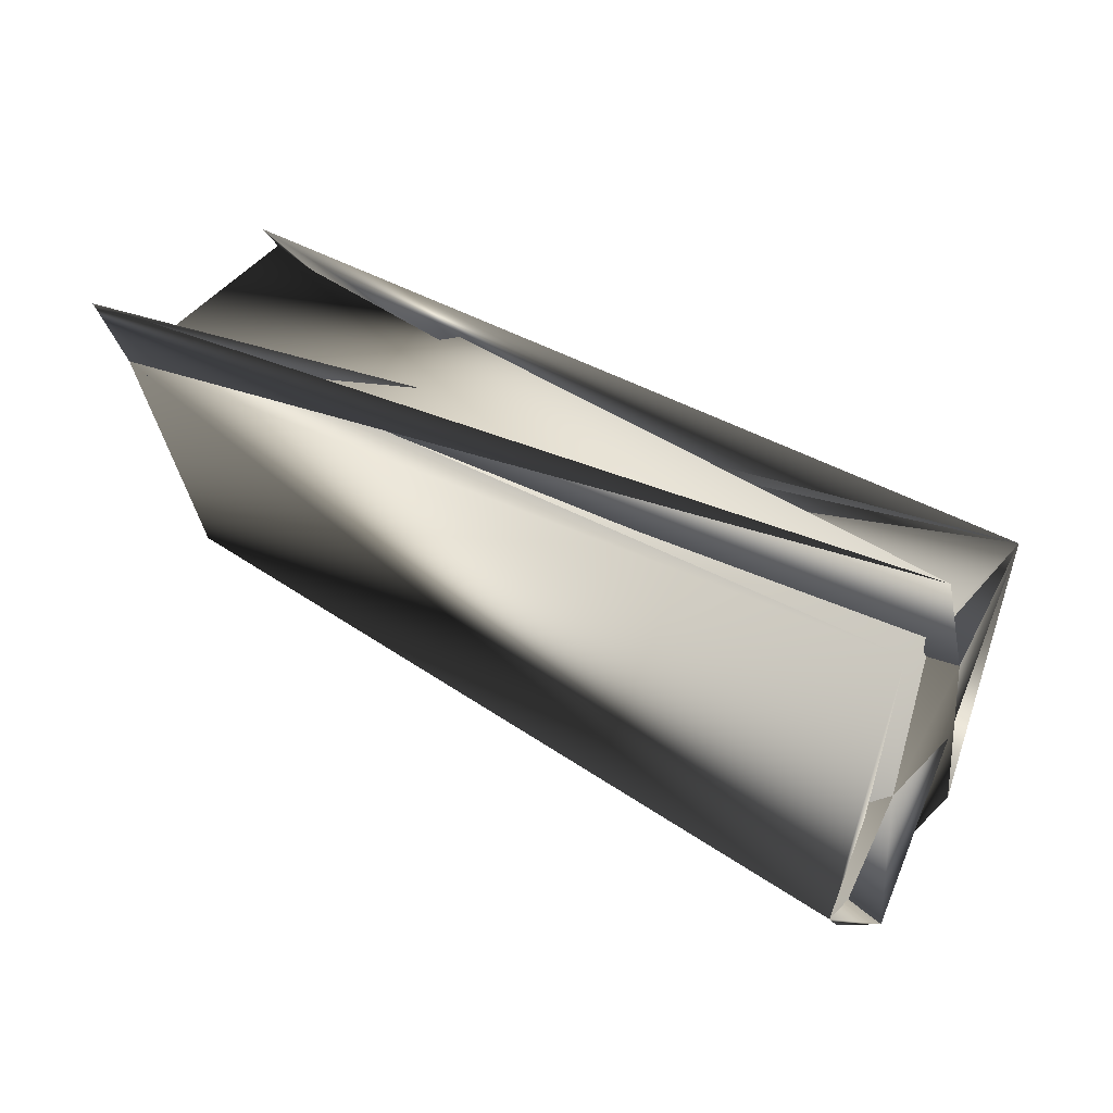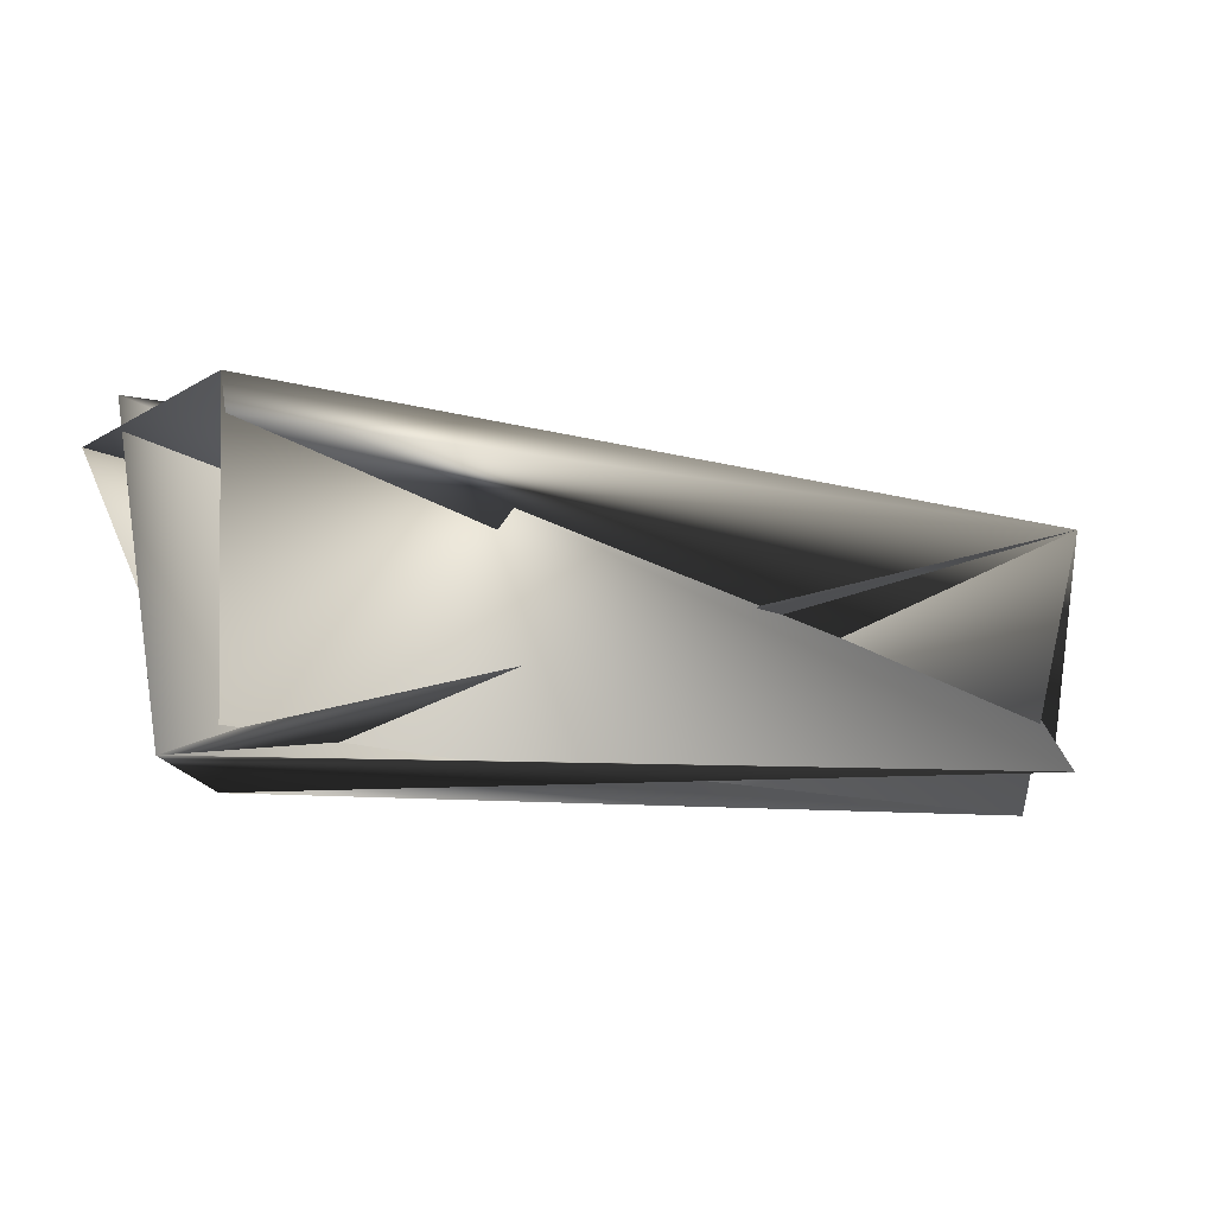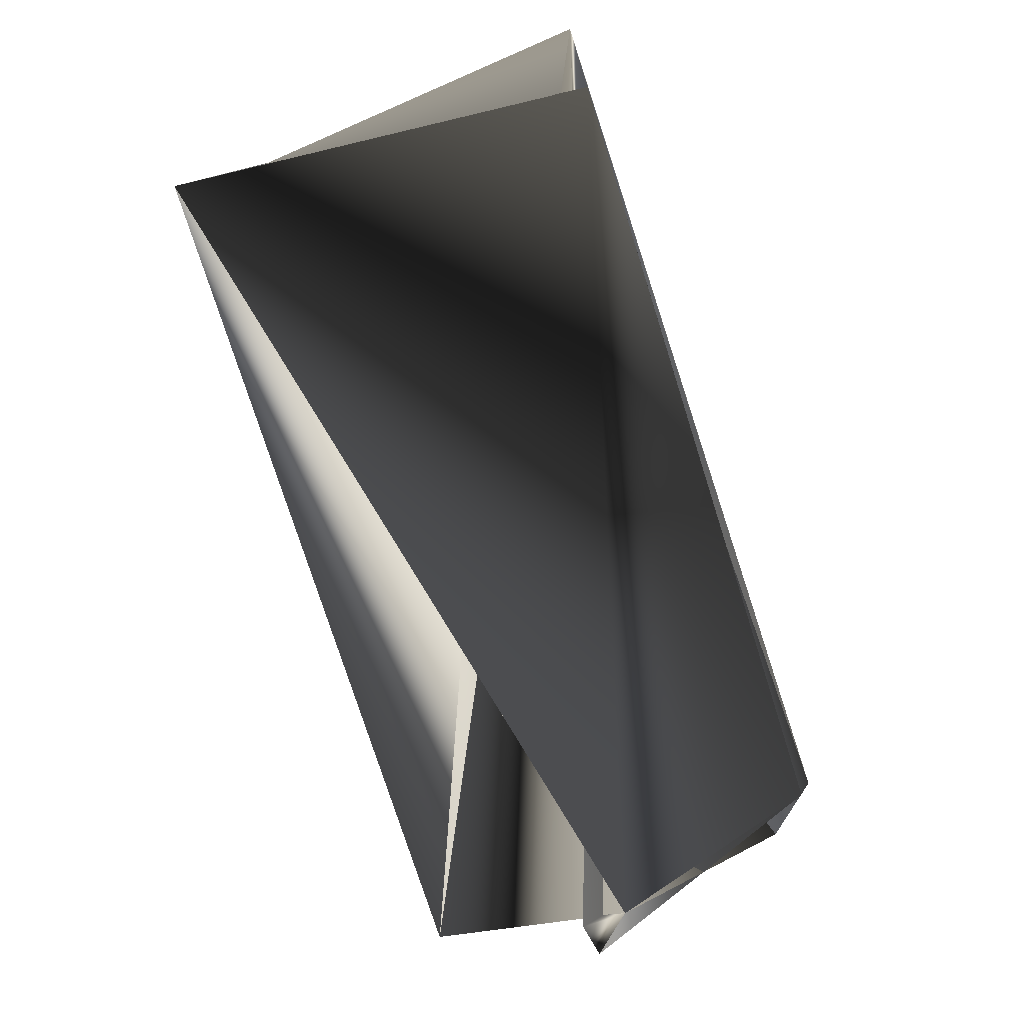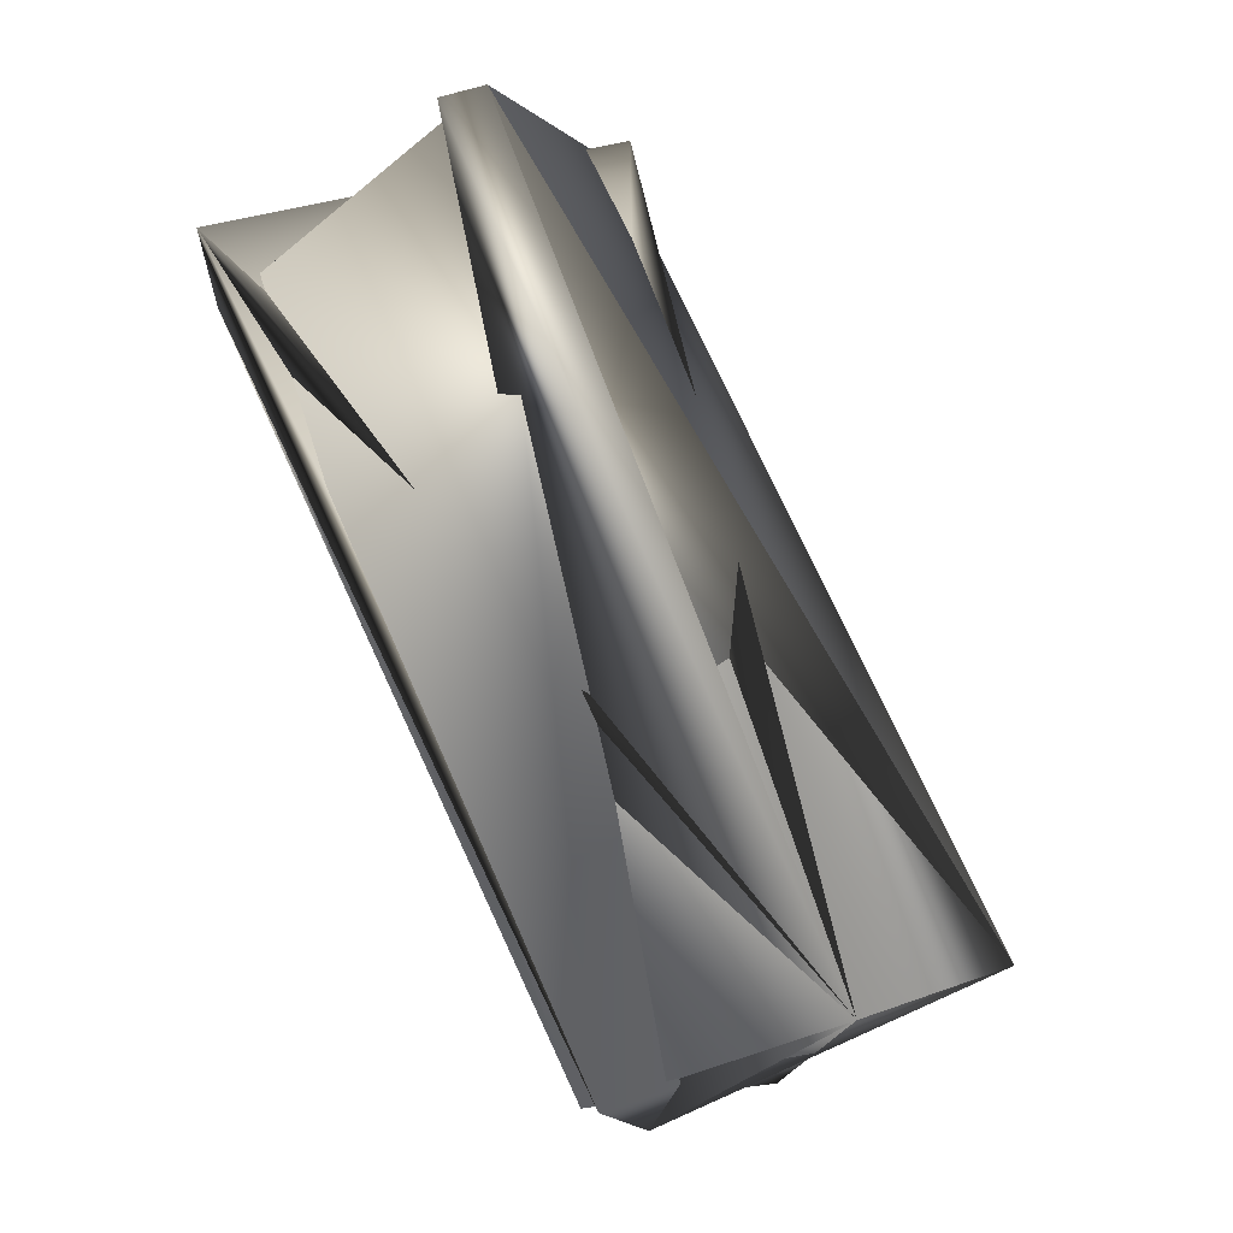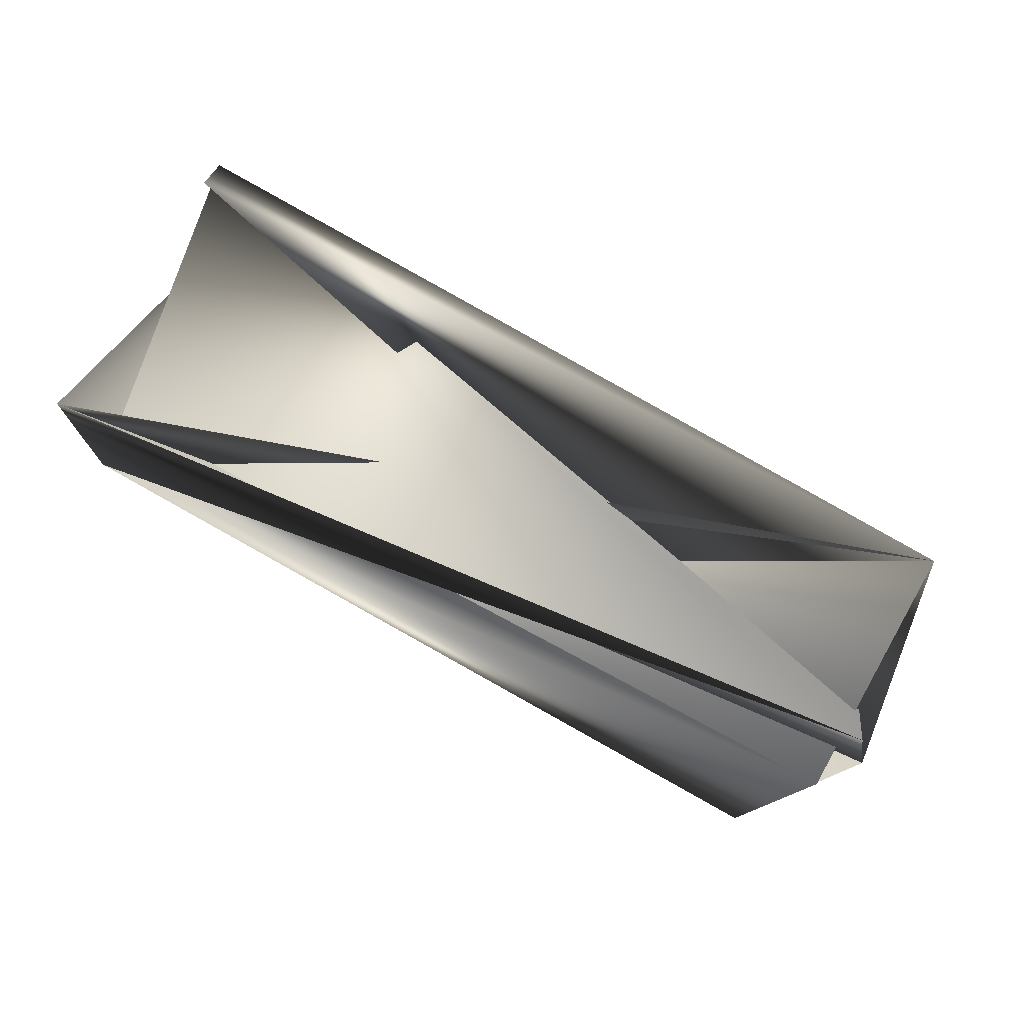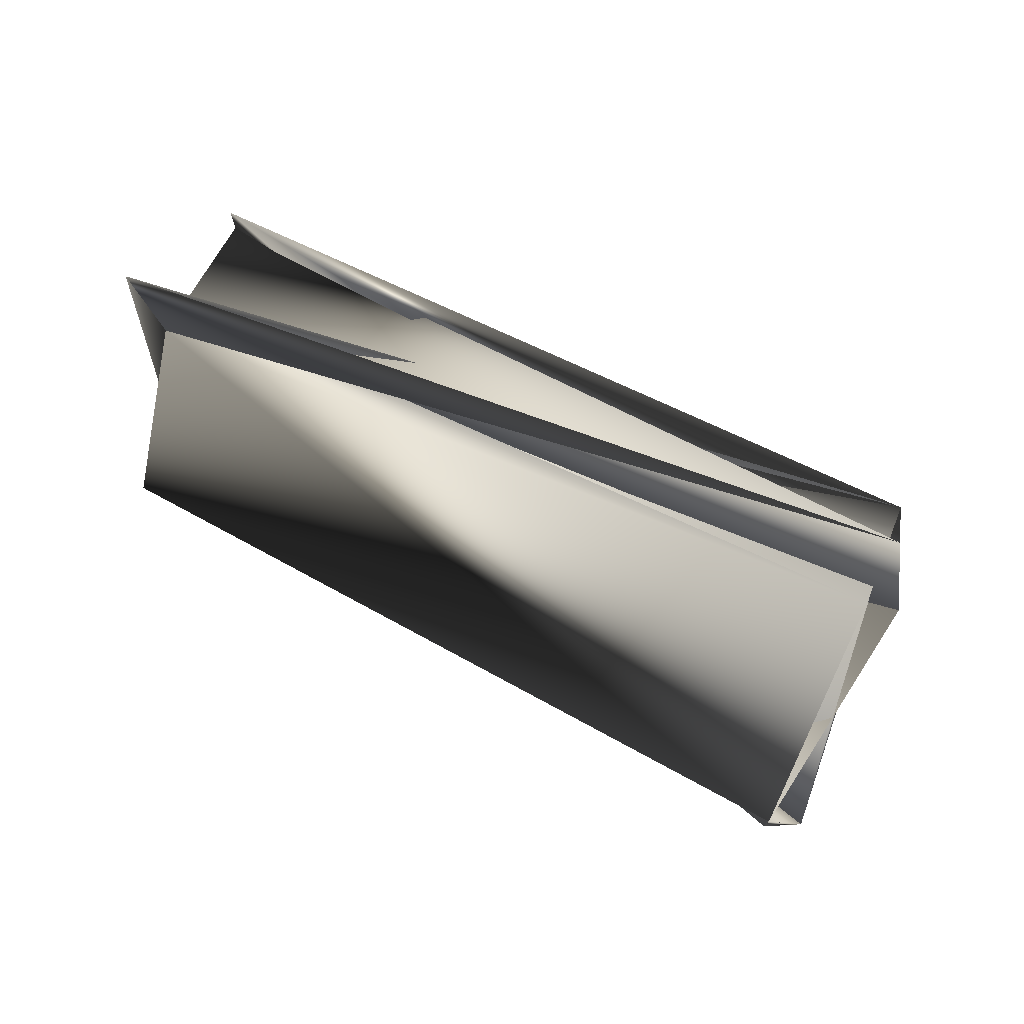
<metadata>
{"format":"obj","ext":"obj","renderer":"f3d","projection":"perspective","resolution":1024,"background":"white","views":[{"elev":-15.9,"azim":14.9,"up":"+Y"},{"elev":52.6,"azim":-9.5,"up":"+Y"},{"elev":-56.2,"azim":-65.6,"up":"+Y"},{"elev":51.2,"azim":68.0,"up":"+Y"},{"elev":31.6,"azim":13.4,"up":"+Y"},{"elev":75.1,"azim":-3.2,"up":"+Z"}]}
</metadata>
<code>
v -0.07548 0.4606 0.5721
v -0.07548 0.4606 0.5574
v 0.1698 0.3373 0.5504
v 0.1548 0.2874 0.6023
v 0.1375 0.272 0.4795
v -0.1212 0.3749 0.5012
v 0.1091 0.2221 0.5608
v 0.1548 0.3078 0.617
v -0.1039 0.4107 0.6387
v -0.0905 0.3903 0.6387
v 0.1091 0.2221 0.5461
v 0.1414 0.2874 0.617
v 0.1224 0.2221 0.5461
v -0.1078 0.3953 0.5012
f 1 2 3
f 1 3 4
f 1 4 5
f 1 5 2
f 2 6 7
f 2 4 5
f 2 5 4
f 2 5 6
f 2 7 3
f 8 2 5
f 8 9 10
f 8 4 9
f 8 10 2
f 8 5 4
f 11 7 12
f 11 13 7
f 11 10 13
f 11 12 10
f 12 10 7
f 12 10 9
f 12 7 10
f 7 10 12
f 13 2 7
f 13 9 7
f 13 10 9
f 13 7 2
f 13 3 10
f 13 3 10
f 13 10 12
f 13 10 3
f 13 12 3
f 6 3 10
f 6 10 7
f 6 5 3
f 14 9 4
f 14 3 7
f 14 4 3
f 14 12 9
f 14 7 12
f 2 4 5
f 2 7 4
f 2 10 7
f 9 3 5
f 9 10 3
f 9 5 7
f 3 10 7
f 3 12 10
f 3 7 10
f 4 7 5
f 10 12 7

</code>
